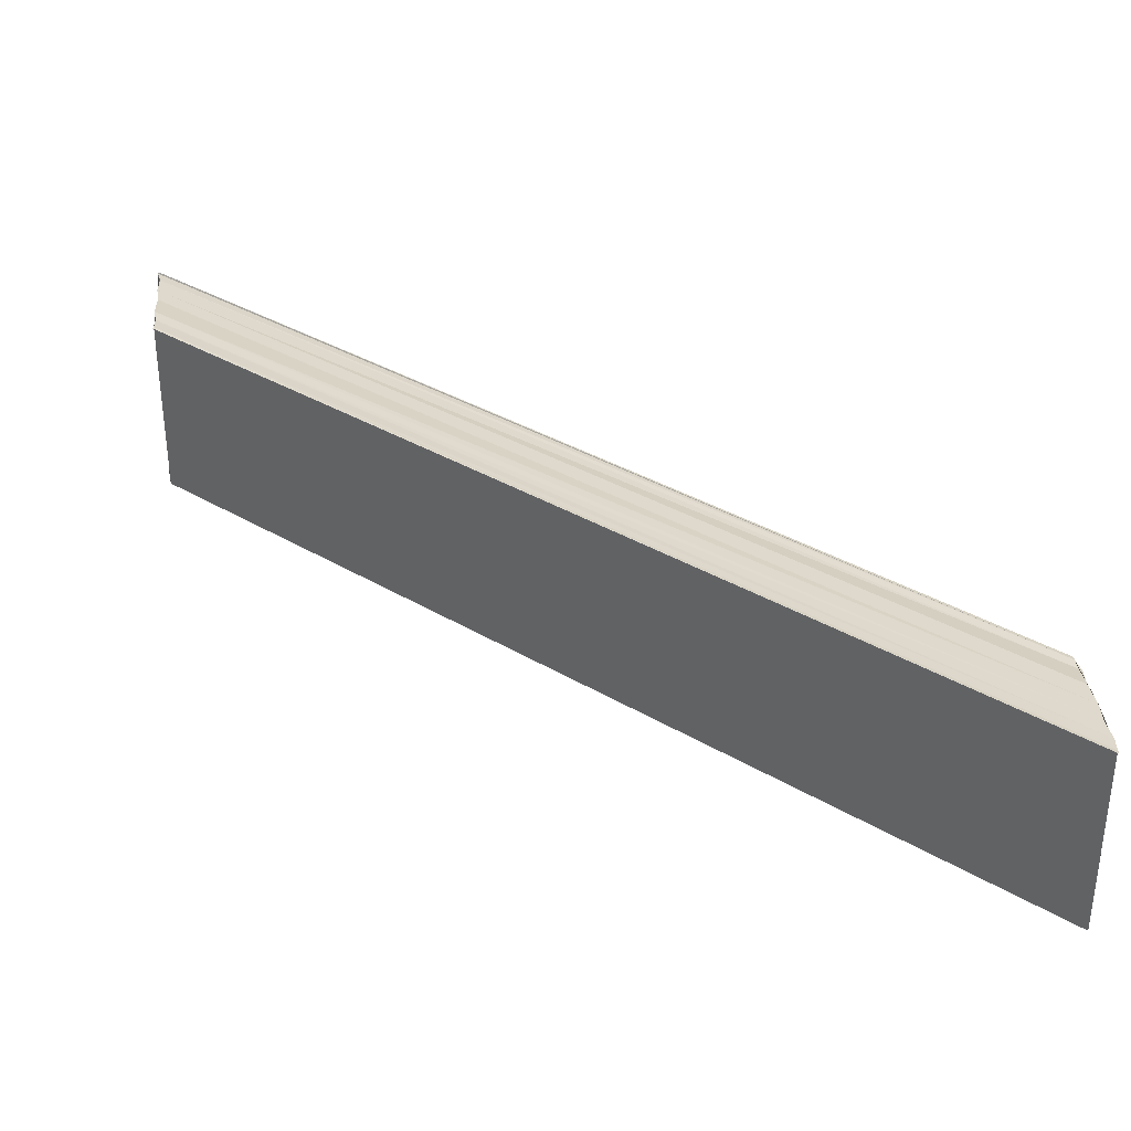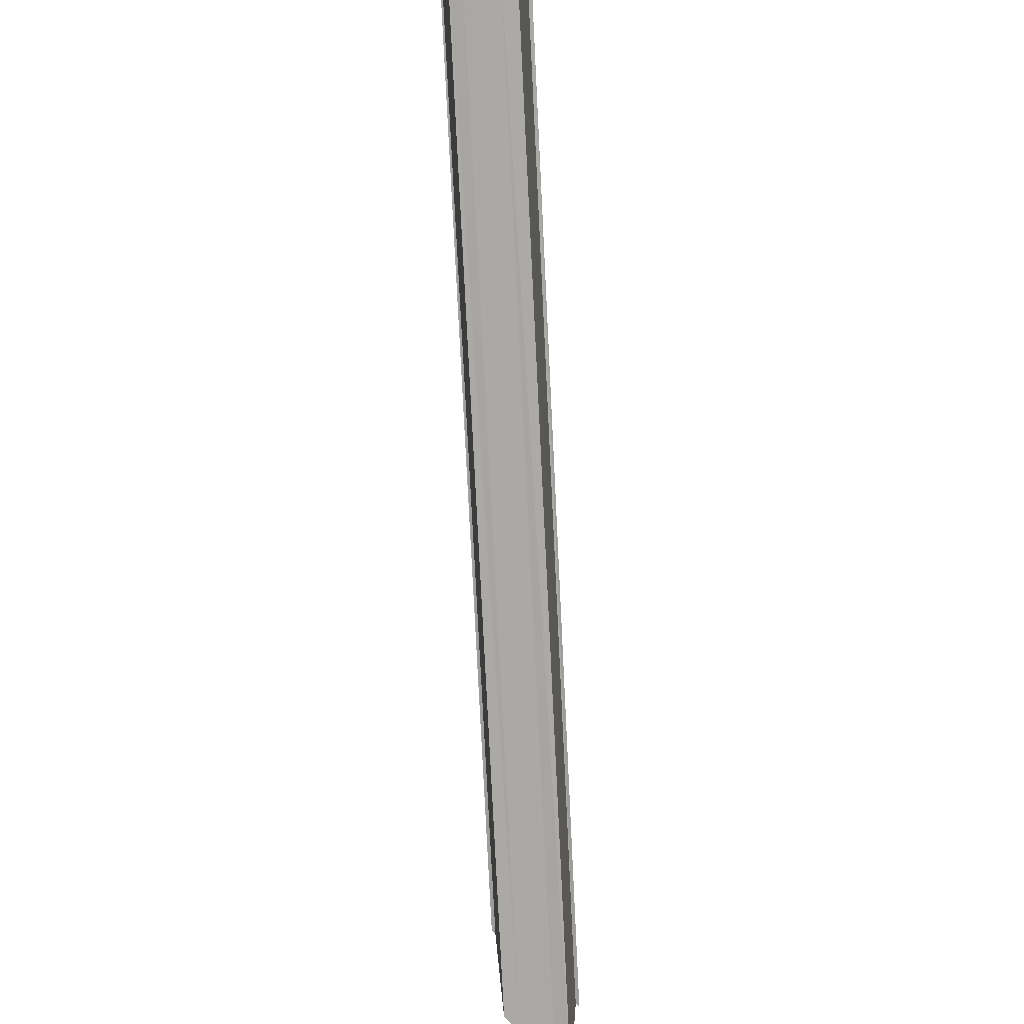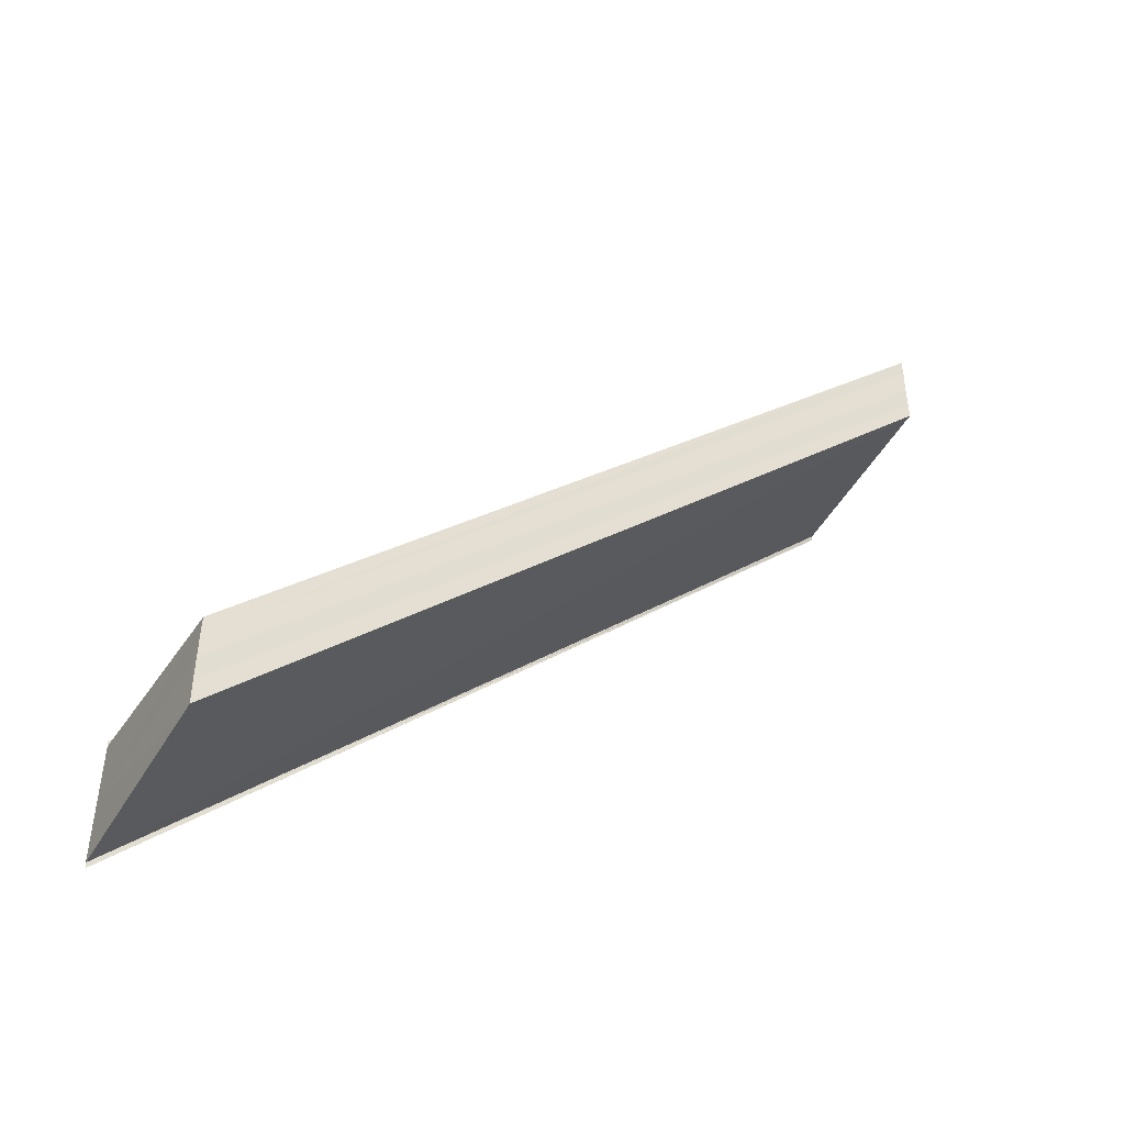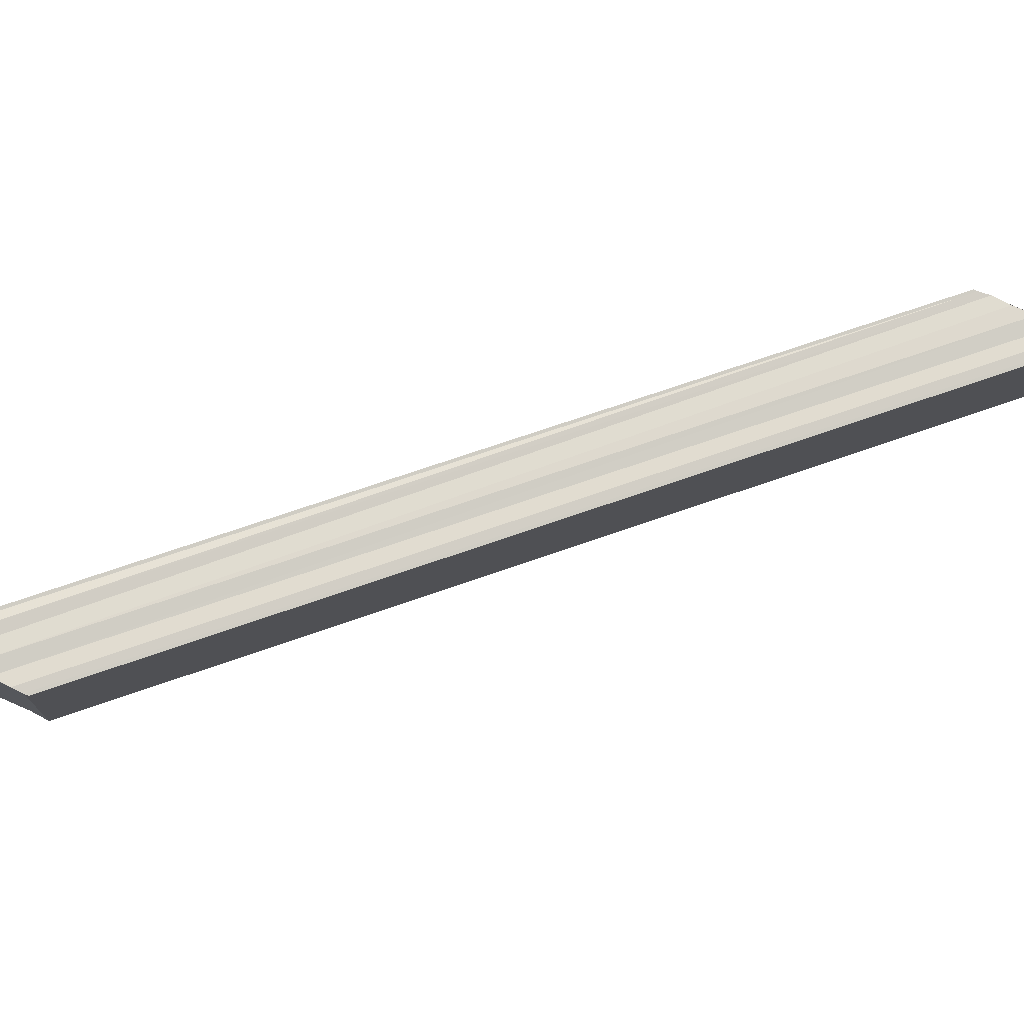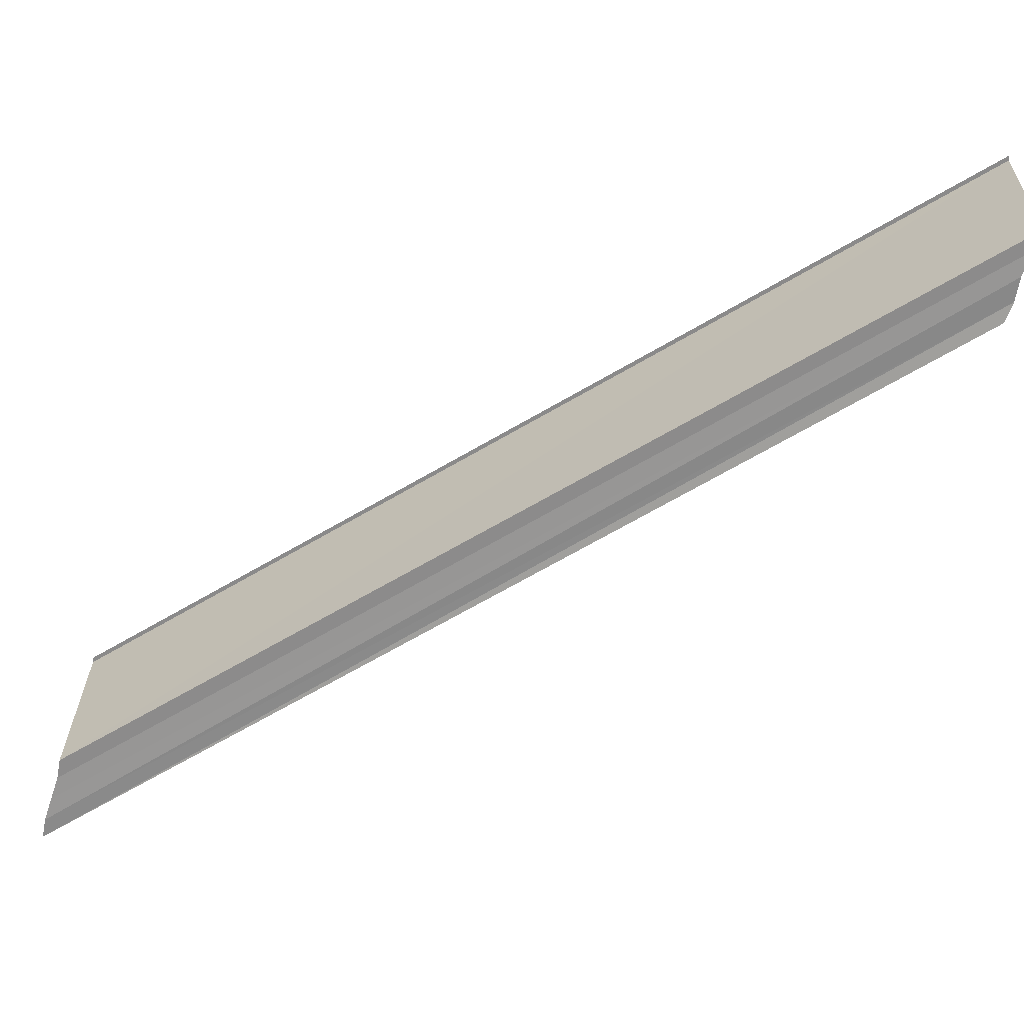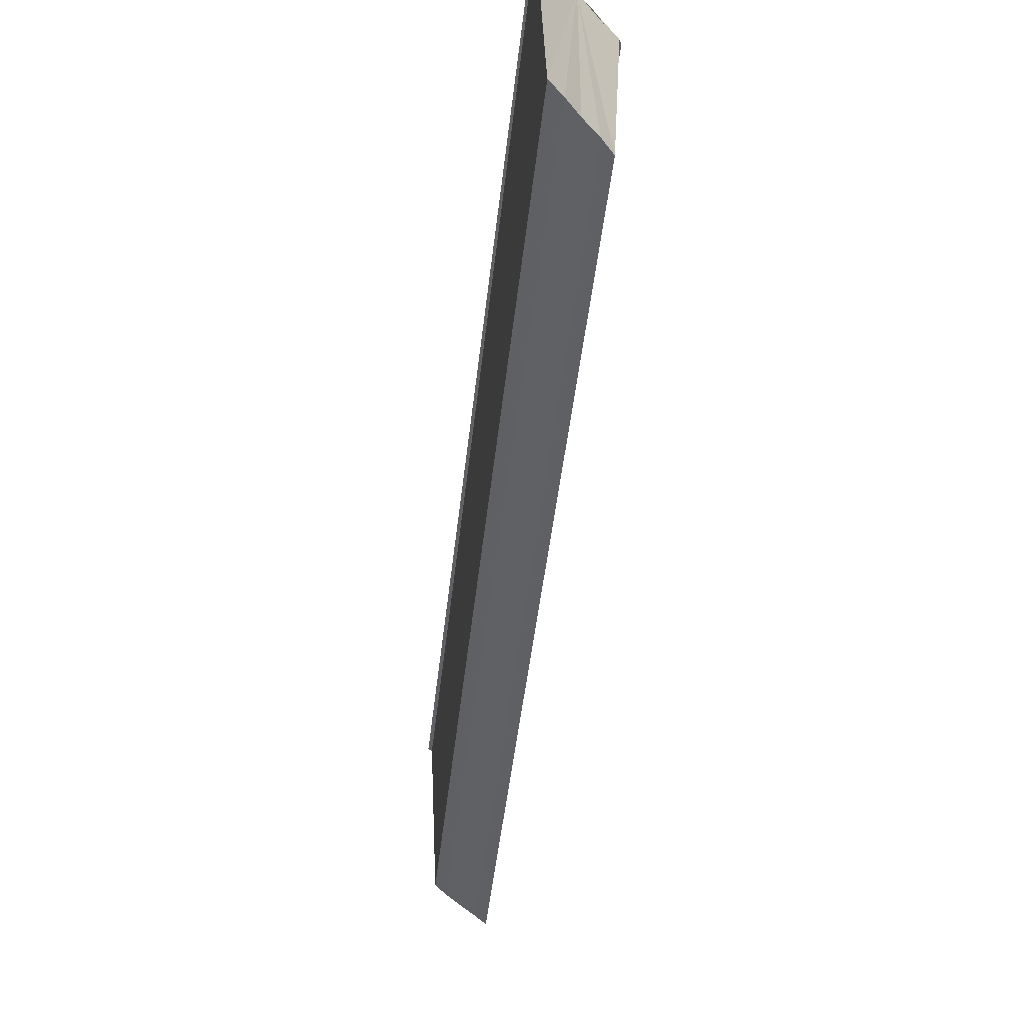
<metadata>
{"format":"obj","ext":"obj","renderer":"f3d","projection":"perspective","resolution":1024,"background":"white","views":[{"elev":31.7,"azim":-5.8,"up":"+Y"},{"elev":-75.2,"azim":46.2,"up":"+Y"},{"elev":-47.4,"azim":-29.9,"up":"+Z"},{"elev":75.6,"azim":114.4,"up":"+Y"},{"elev":-66.4,"azim":-16.1,"up":"+Y"},{"elev":-45.2,"azim":-142.8,"up":"+Y"}]}
</metadata>
<code>
o 8454
v 2176 1866 7.396
v 2176 1866 7.395
v 2176 1866 7.354
v 2176 1866 7.352
v 2176 1866 7.394
v 2176 1866 7.351
v 2176 1866 7.393
v 2176 1866 7.394
v 2176 1866 7.393
v 2176 1866 7.351
v 2176 1866 7.351
v 2176 1866 7.35
v 2176 1866 7.351
v 2176 1866 7.393
v 2176 1866 7.393
v 2176 1866 7.352
v 2176 1866 7.354
v 2176 1866 7.355
v 2176 1866 7.356
v 2176 1866 7.356
v 2176 1866 7.357
v 2176 1866 7.399
v 2176 1866 7.357
v 2176 1866 7.357
v 2176 1866 7.357
v 2176 1866 7.4
v 2176 1866 7.399
v 2176 1866 7.399
v 2176 1866 7.356
v 2176 1866 7.399
v 2176 1866 7.356
v 2176 1866 7.398
v 2176 1866 7.355
v 2176 1866 7.399
v 2176 1866 7.357
v 2176 1866 7.399
v 2176 1866 7.4
v 2176 1866 7.4
v 2176 1866 7.357
v 2176 1866 7.399
v 2176 1866 7.398
v 2176 1866 7.396
v 2176 1866 7.395
v 2176 1866 7.394
v 2176 1866 7.355
v 2176 1866 7.356
v 2176 1866 7.354
v 2176 1866 7.398
v 2176 1866 7.352
v 2176 1866 7.396
v 2176 1866 7.351
v 2176 1866 7.395
v 2176 1866 7.394
v 2176 1866 7.395
v 2176 1866 7.396
v 2176 1866 7.352
v 2176 1866 7.398
v 2176 1866 7.354
v 2176 1866 7.399
v 2176 1866 7.355
v 2176 1866 7.393
v 2176 1866 7.393
v 2176 1866 7.351
v 2176 1866 7.393
v 2176 1866 7.35
v 2176 1866 7.351
v 2176 1866 7.393
f 1 2 3
f 3 2 4
f 2 5 4
f 4 5 6
f 5 7 6
f 1 8 7
f 6 9 10
f 3 10 11
f 12 9 13
f 14 15 12
f 3 11 16
f 3 16 17
f 3 17 18
f 3 18 19
f 3 20 21
f 20 22 23
f 24 22 25
f 26 27 24
f 28 27 29
f 21 30 31
f 30 32 31
f 31 32 33
f 32 1 33
f 33 1 3
f 34 30 35
f 36 37 35
f 35 38 39
f 1 22 40
f 1 40 41
f 1 41 42
f 1 42 43
f 1 43 44
f 45 40 46
f 47 48 45
f 49 50 47
f 51 52 49
f 53 54 51
f 54 55 56
f 55 57 58
f 57 59 60
f 61 62 63
f 63 64 65
f 63 44 66
f 67 8 63

</code>
